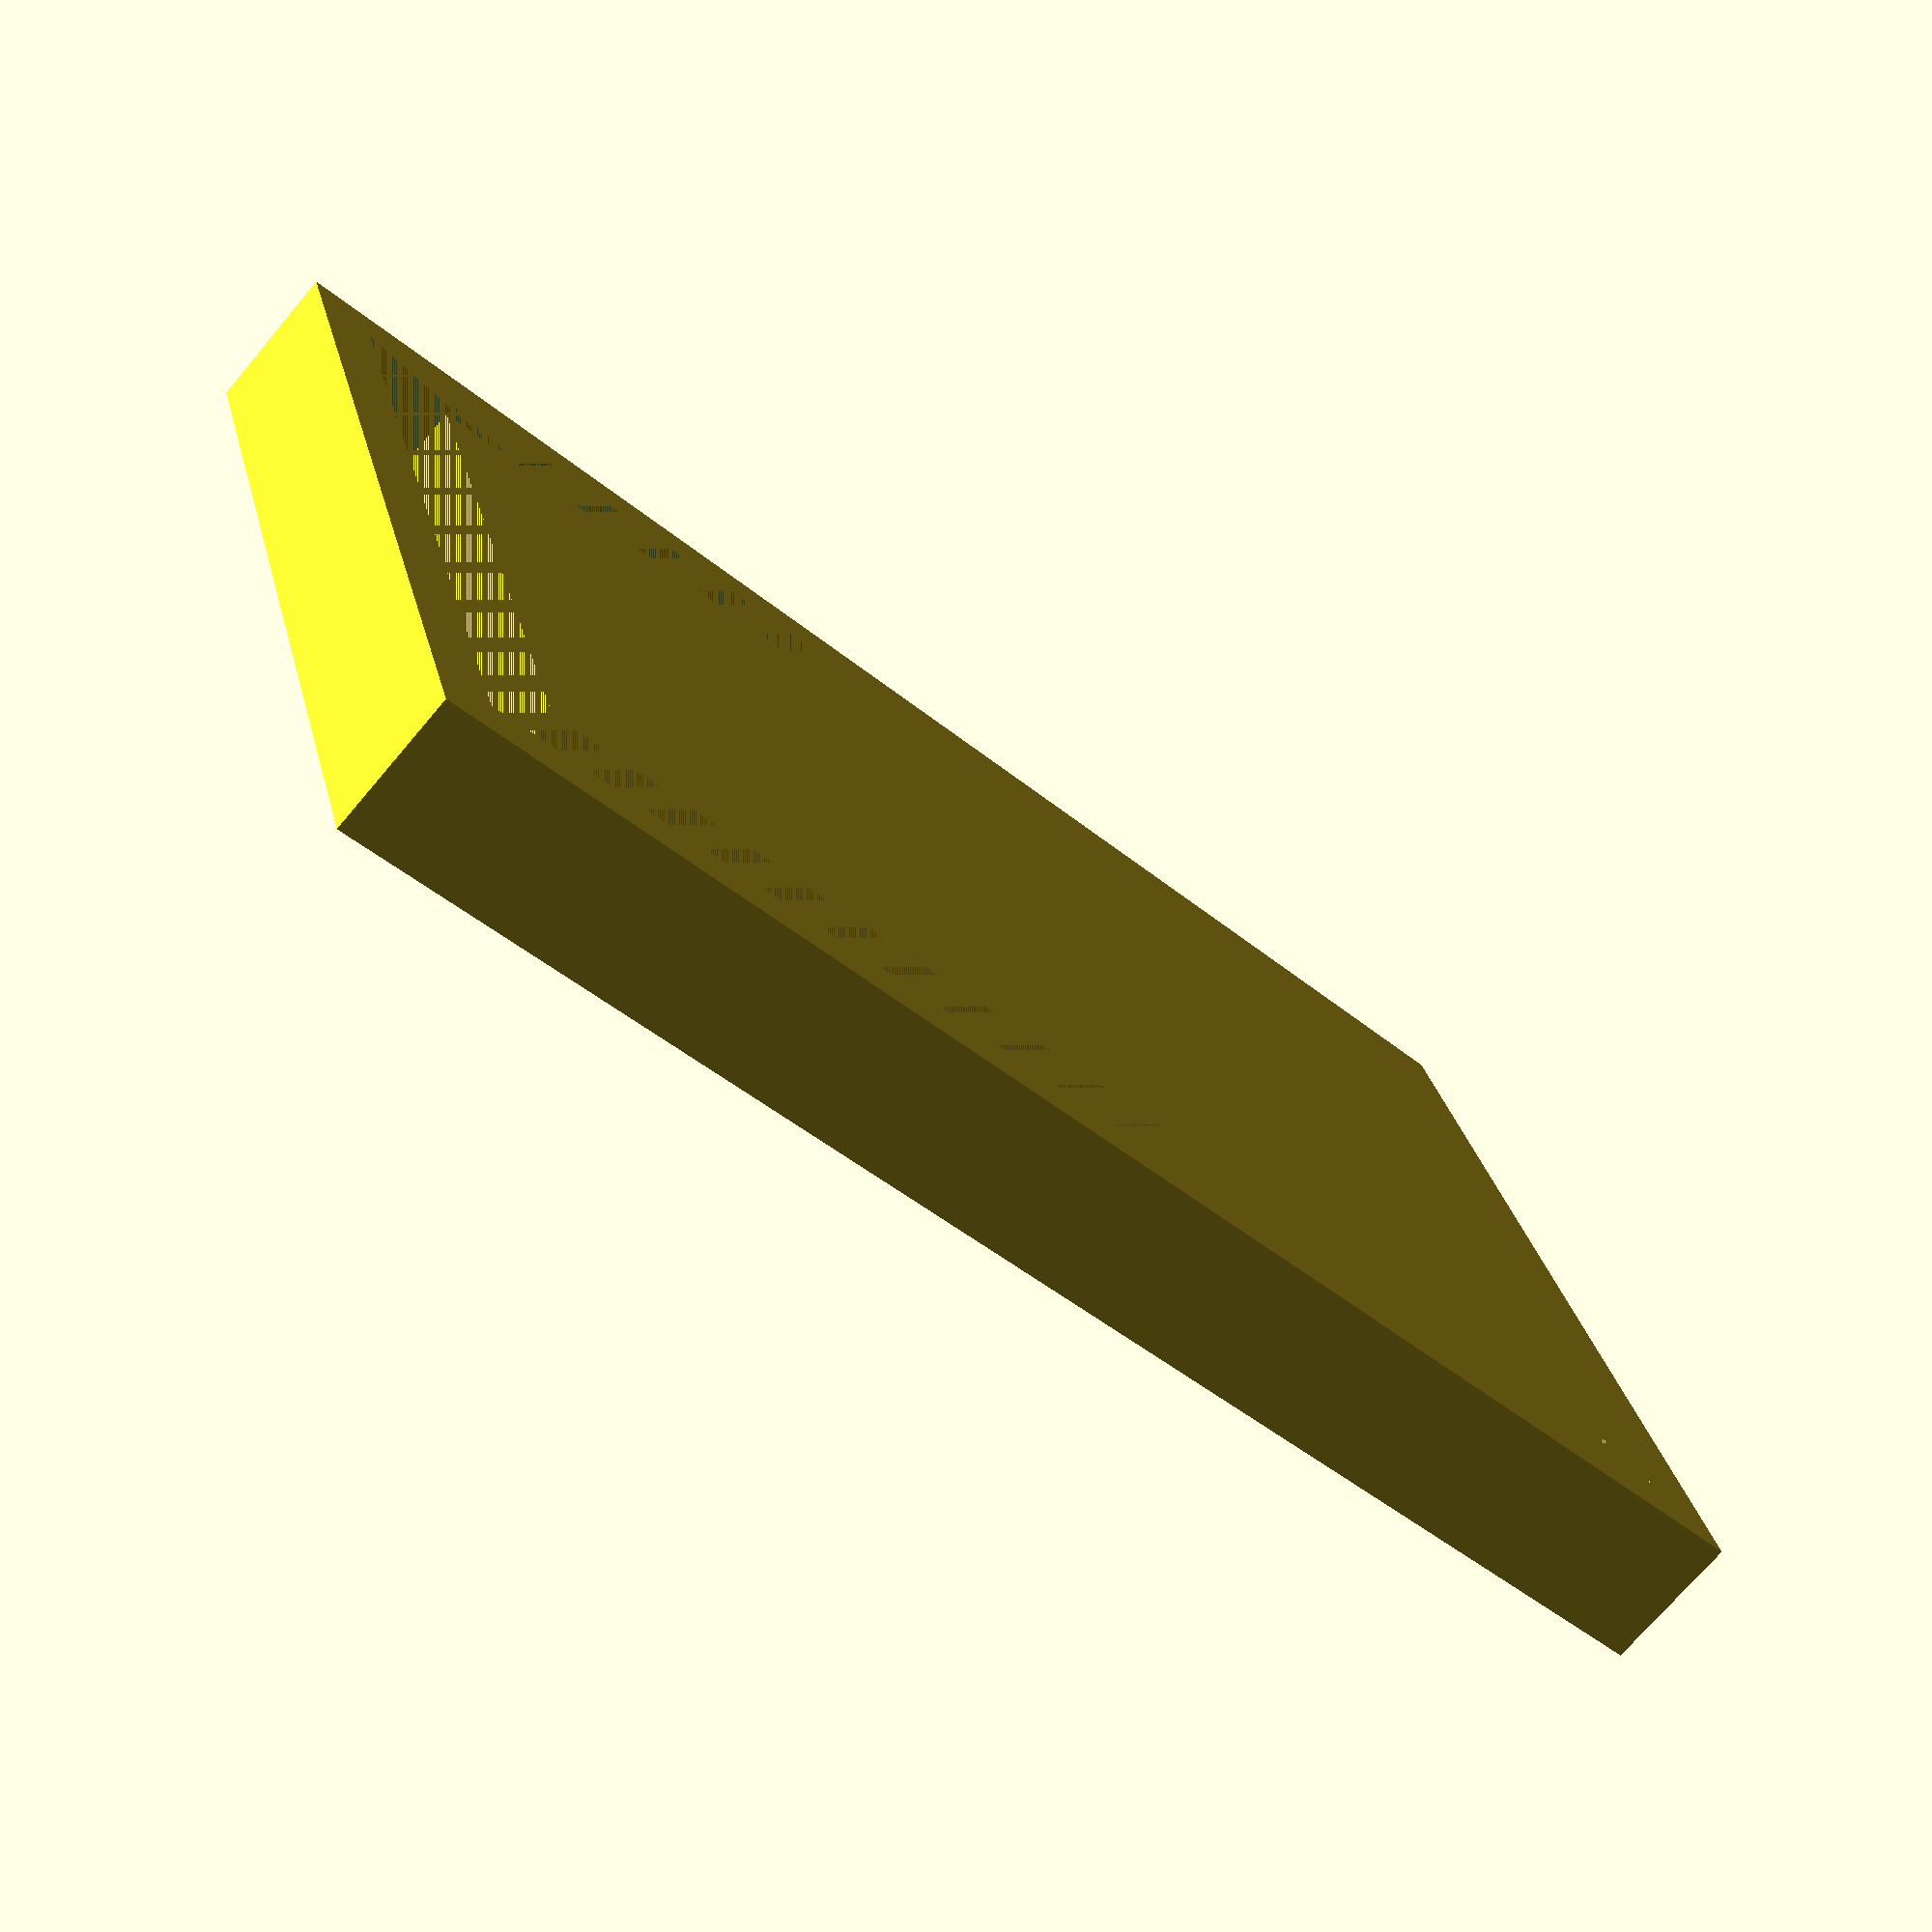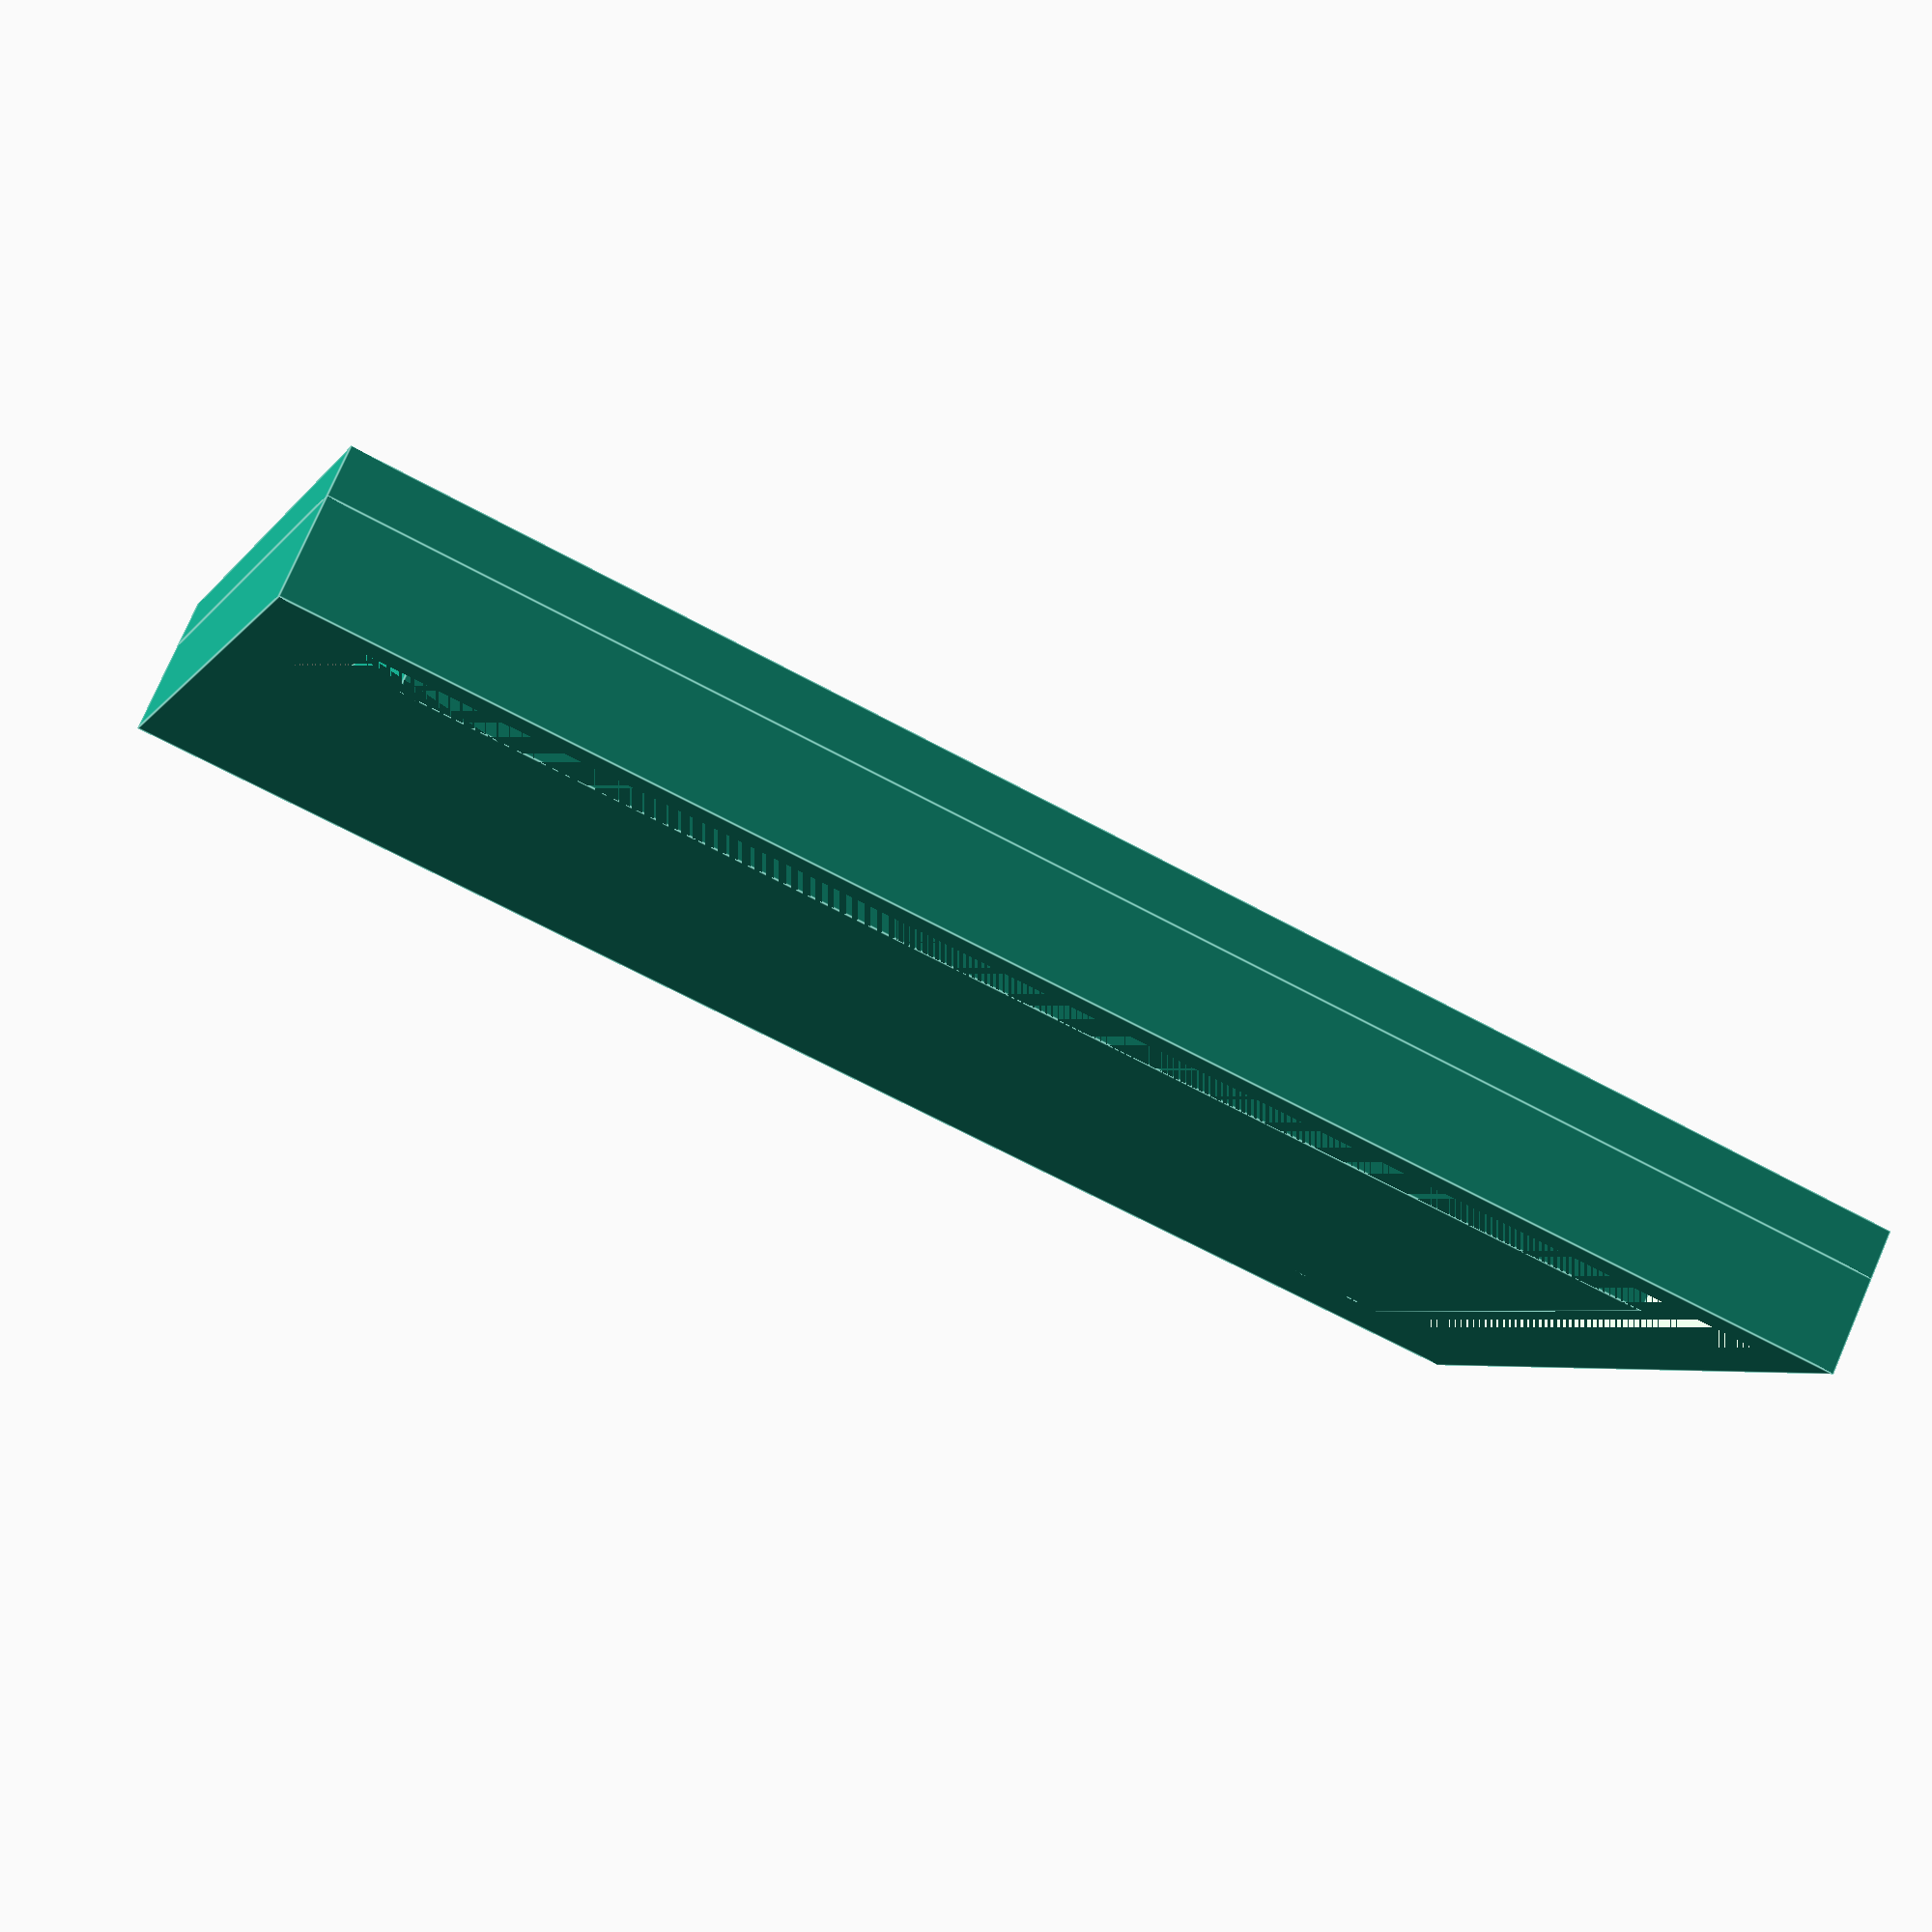
<openscad>
//pi zero
inner_width=28;
inner_length=15;
inner_height=70;

thickness = 2;
cover_thickness = 1;
skin = 0.4;
cover_overlap=2;

length = inner_length+thickness*2;
width = inner_width+thickness*2;
height = inner_height+cover_overlap;
overall_length = length*2+width*2+skin/2*3;

module wedge(_length) {
    rotate([90,0,0])
    linear_extrude(_length)
        polygon([ 
                    [0, 0], 
                    [thickness, 0], 
                    [thickness, thickness] ]);
}

module side(_width) {
    difference() {
        cube([_width,height,thickness]);
        translate([thickness,0,0]) {
            rotate([0,0,180]) {
                wedge(height);
            }
        }
        translate([_width-thickness,height,0]) {
            wedge(height);
        }
    }
}
module sides() {
    translate([0,0,0]) {
        side(width);
    }
    translate([width+skin/2,0,0]) {
        side(length);
    }
    translate([   width  + skin/2
                + length + skin/2,0,0]) {
        side(width);
    }
    translate([   width  + skin/2
                + length + skin/2
                + width  + skin/2,0,0]) {
        side(length);
    }
}
module sides_with_skin() {
    sides();
        translate([0,0,thickness])
            cube([overall_length,height,skin]);
}
module box() {
    difference() {
        sides_with_skin();
        
        translate([0,0,thickness/2])
            cube([overall_length,cover_overlap,thickness/2+skin]);
        translate([0,height-cover_overlap,thickness/2])
            cube([overall_length,cover_overlap,thickness/2+skin]);
    }
}
module lid() {
    translate([width/2,length/2,0]) {
        union() {
            translate([0,0,cover_overlap/2]) {
            difference() {
                cube([width+skin*2,length+skin*2,cover_overlap], center = true);
                cube([width-thickness+0.4,length-thickness+0.4,cover_overlap], center = true);
            }
            cube([width-thickness*2-1,length-thickness*2-1,cover_overlap], center = true);
        }
            translate([0,0,cover_overlap+cover_thickness/2]) {
            cube([width+skin*2,length+skin*2,cover_thickness], center = true);
            }
        }
    }
}
//translate([0,-height-2,0]) {
//    box();
//}
//translate([width+2,0,0]) {
//    lid();
//}
lid();

</openscad>
<views>
elev=252.0 azim=17.1 roll=40.2 proj=p view=wireframe
elev=281.7 azim=341.7 roll=203.5 proj=p view=edges
</views>
